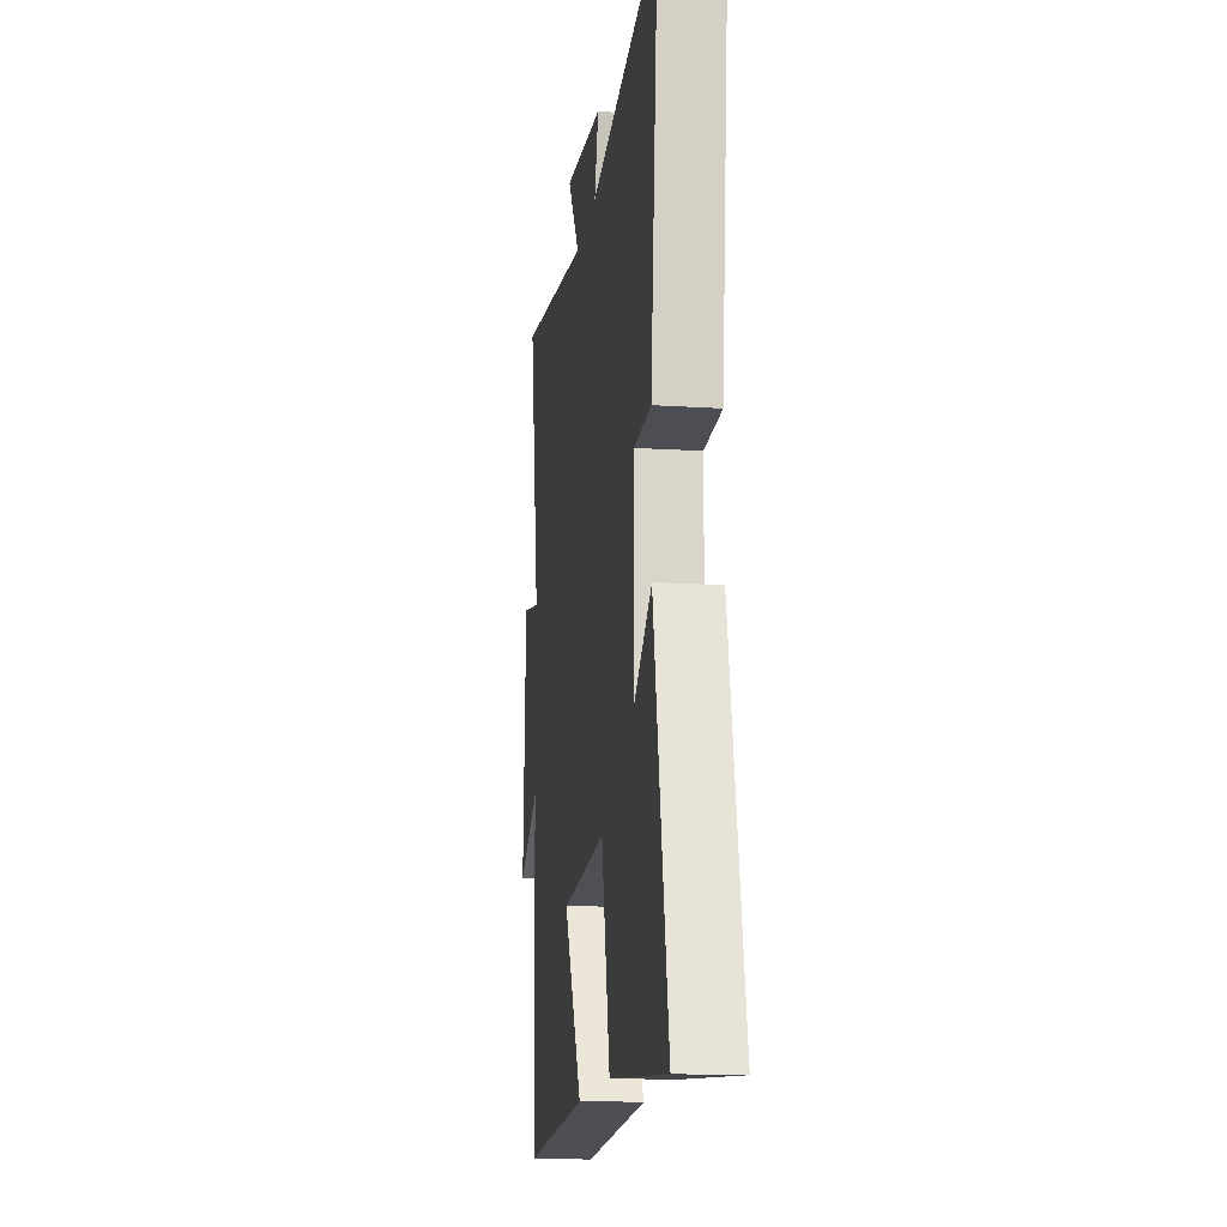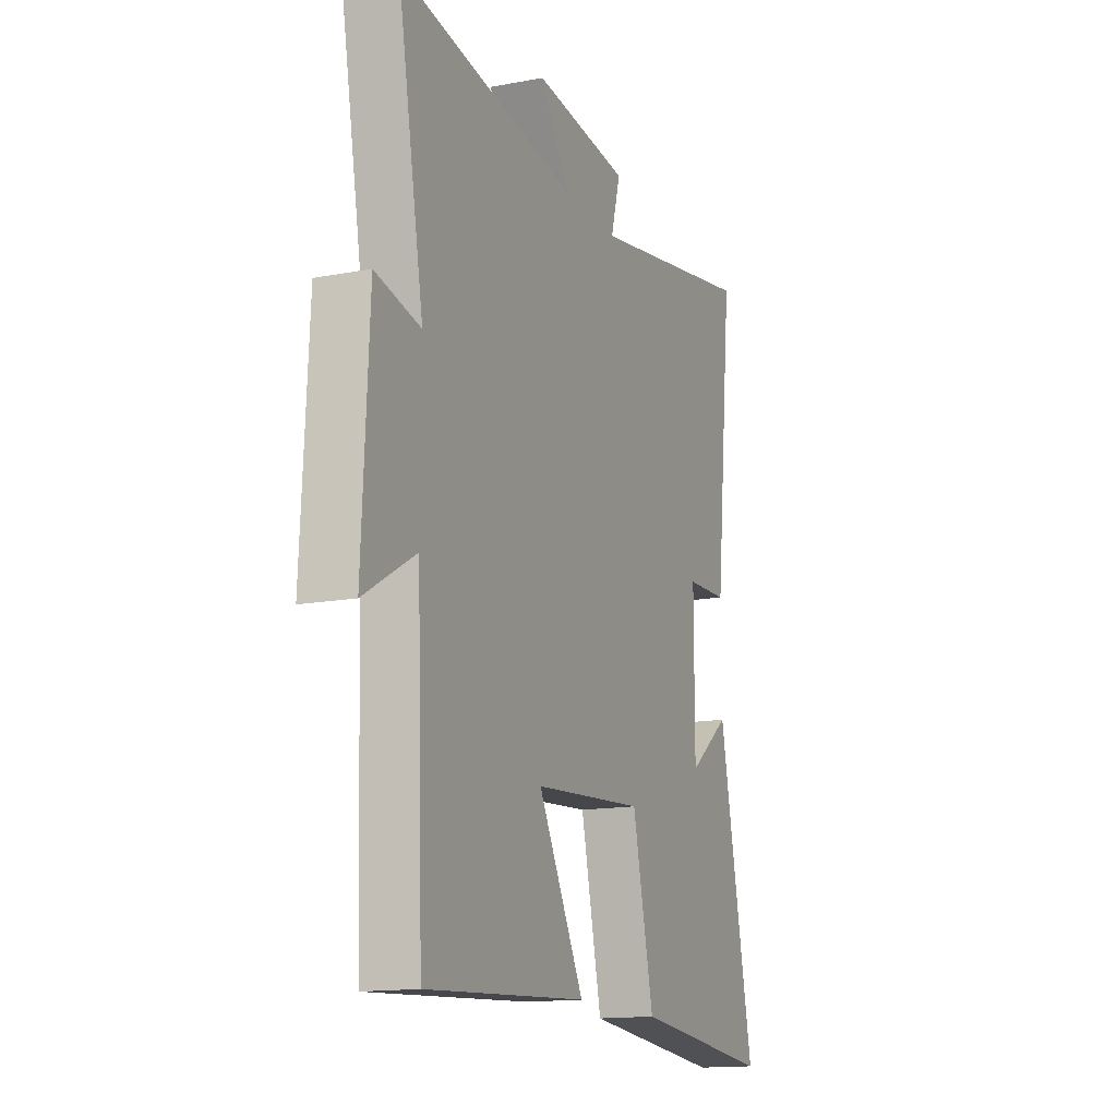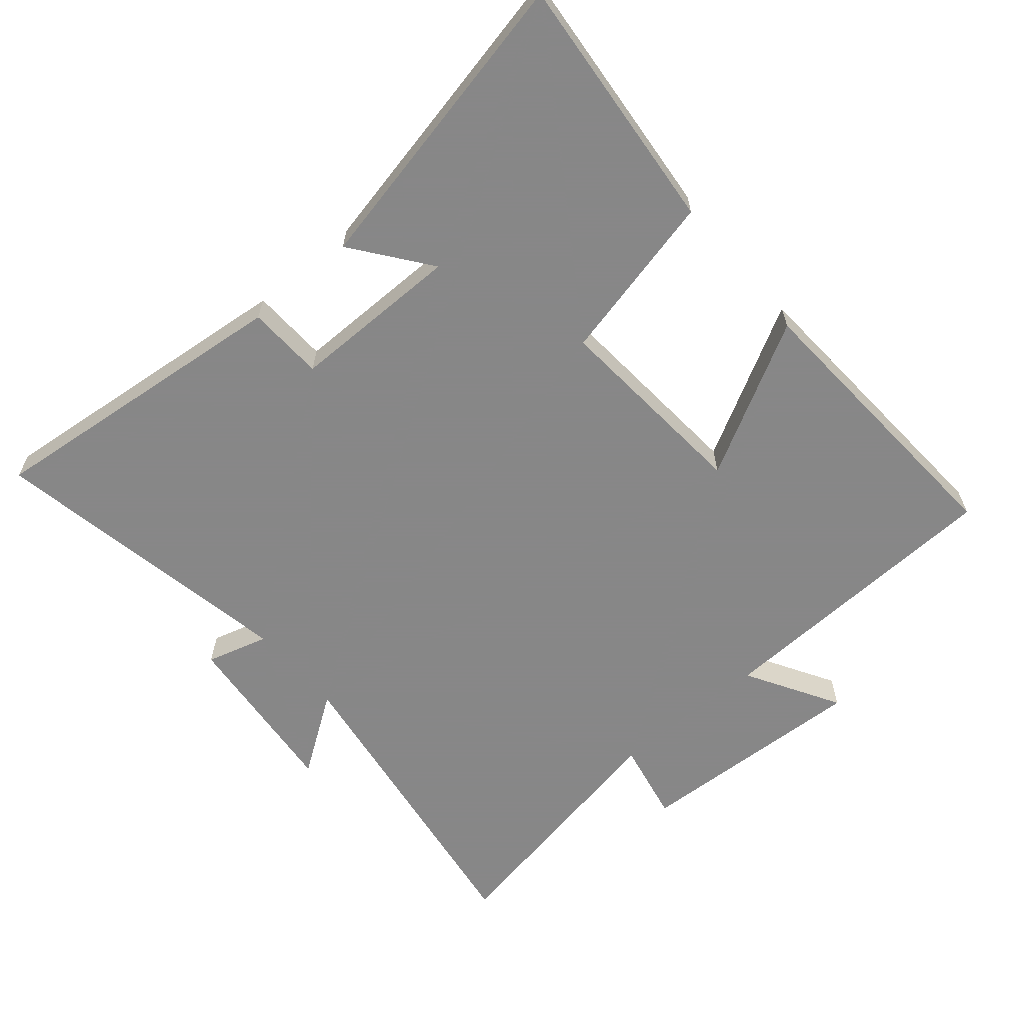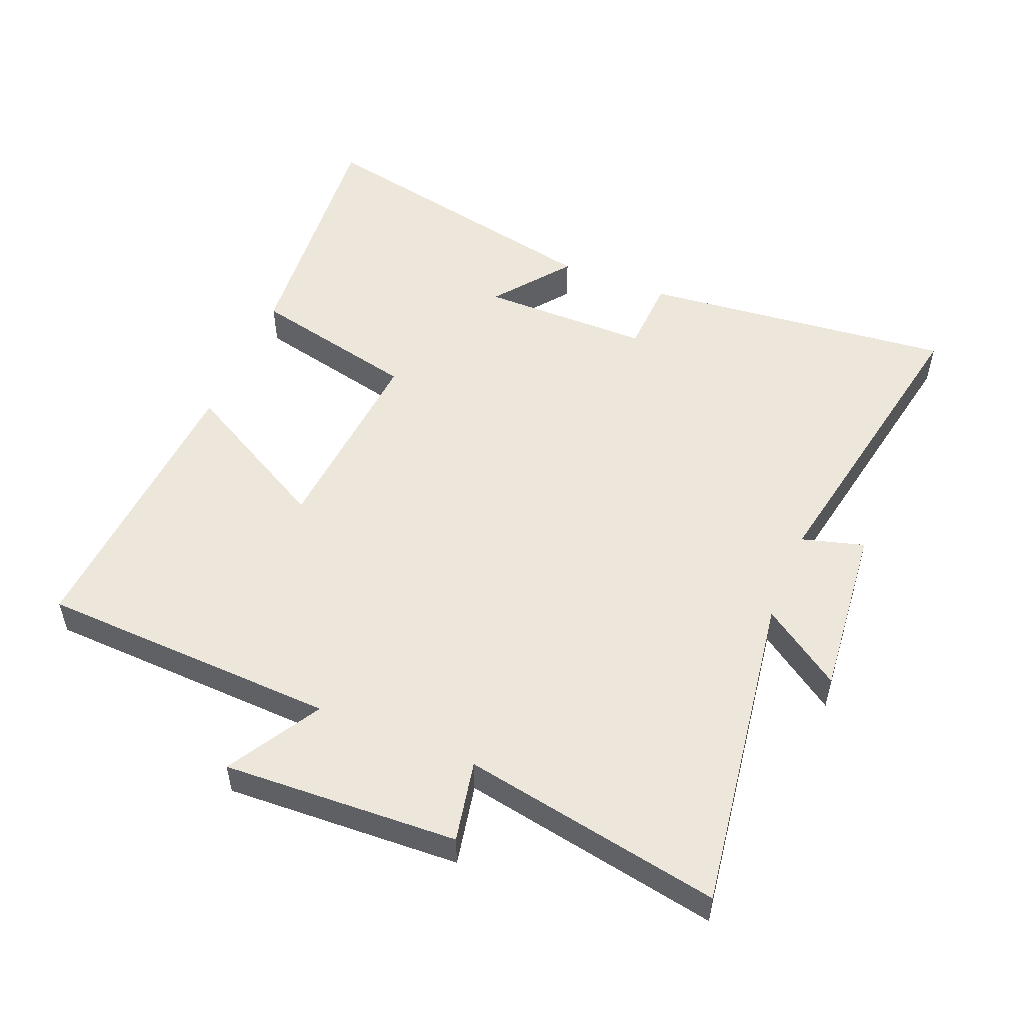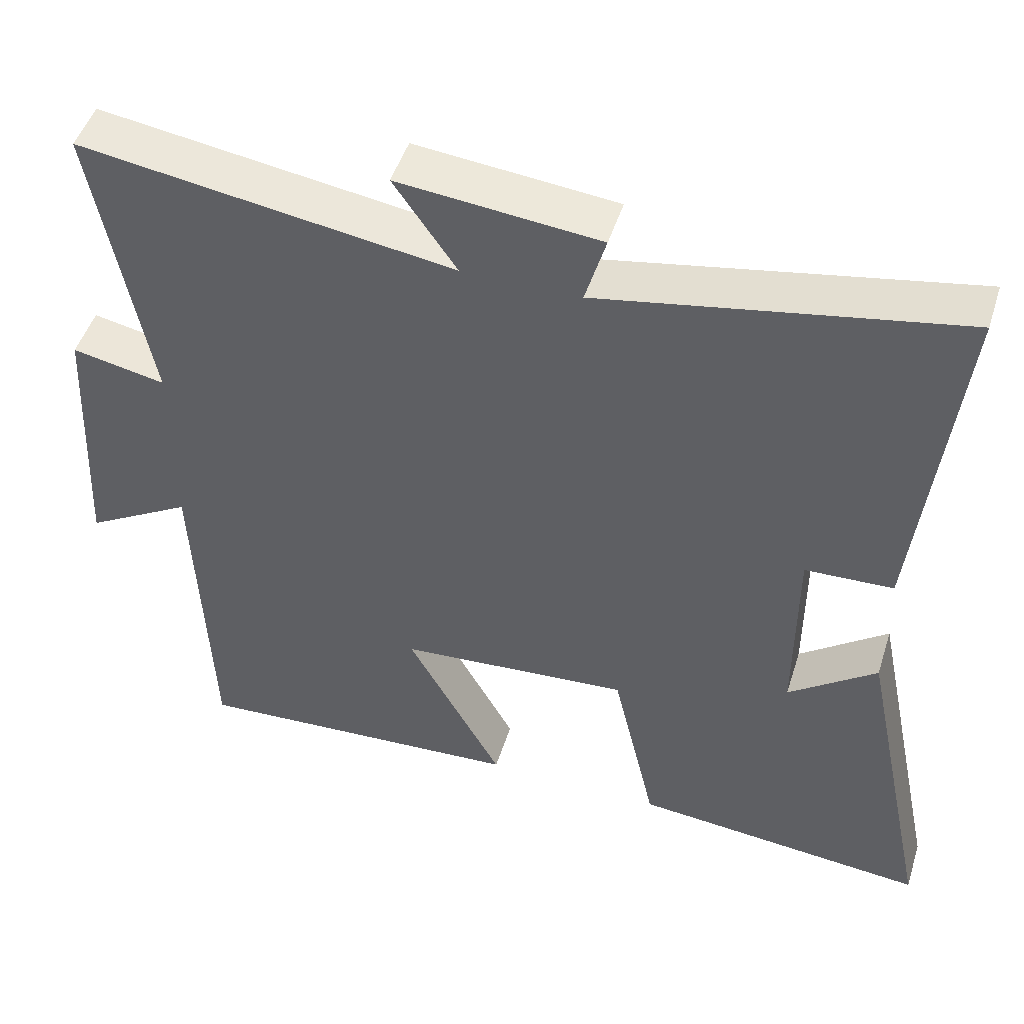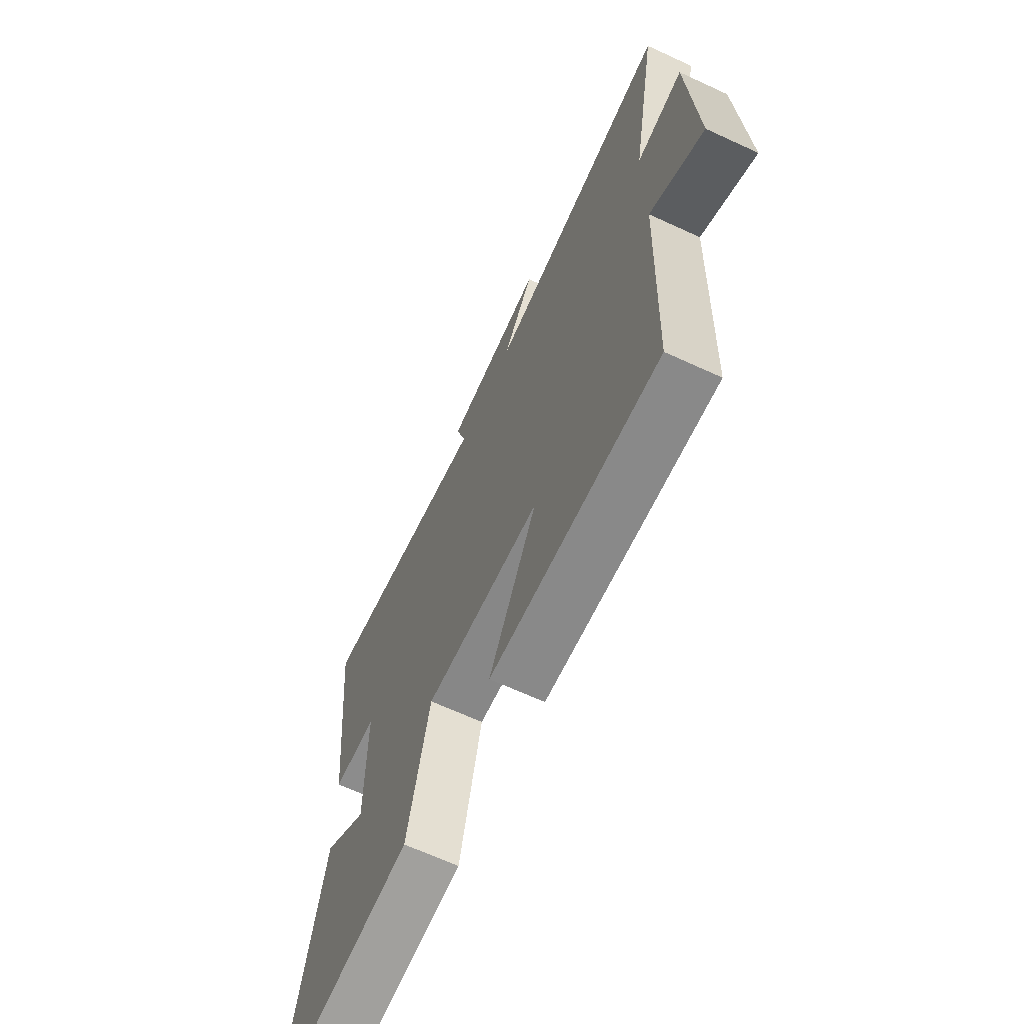
<metadata>
{"format":"obj","ext":"obj","renderer":"f3d","projection":"perspective","resolution":1024,"background":"white","views":[{"elev":-14.9,"azim":82.2,"up":"+Z"},{"elev":-14.8,"azim":-67.9,"up":"+Z"},{"elev":-62.6,"azim":130.3,"up":"+Y"},{"elev":52.3,"azim":-67.6,"up":"+Y"},{"elev":48.6,"azim":17.4,"up":"+Z"},{"elev":-66.6,"azim":-114.8,"up":"+Z"}]}
</metadata>
<code>
v -0.572 0.07 0.573
v -0.078 0.07 0.5
v -0.161 0.07 0.621
v 0.105 0.07 0.595
v 0.078 0.07 0.5
v 0.551 0.07 0.588
v 0.5 0.07 0.11
v 0.383 0.07 0.105
v 0.383 0.07 -0.155
v 0.5 0.07 -0.066
v 0.598 0.07 -0.536
v 0.204 0.07 -0.5
v 0.145 0.07 -0.243
v -0.163 0.07 -0.267
v -0.036 0.07 -0.5
v -0.482 0.07 -0.528
v -0.5 0.07 -0.071
v -0.642 0.07 -0.154
v -0.624 0.07 0.204
v -0.5 0.07 0.179
v -0.572 0 0.573
v -0.078 0 0.5
v -0.161 0 0.621
v 0.105 0 0.595
v 0.078 0 0.5
v 0.551 0 0.588
v 0.5 0 0.11
v 0.383 0 0.105
v 0.383 0 -0.155
v 0.5 0 -0.066
v 0.598 0 -0.536
v 0.204 0 -0.5
v 0.145 0 -0.243
v -0.163 0 -0.267
v -0.036 0 -0.5
v -0.482 0 -0.528
v -0.5 0 -0.071
v -0.642 0 -0.154
v -0.624 0 0.204
v -0.5 0 0.179
f 17 18 19 20
f 16 17 20
f 15 16 20
f 14 15 20
f 20 1 2
f 14 20 2
f 13 14 2
f 11 12 13
f 11 13 2
f 9 10 11
f 9 11 2
f 8 9 2 3
f 5 6 7 8
f 5 8 3
f 3 4 5
f 40 39 38 37
f 40 37 36
f 40 36 35
f 40 35 34
f 22 21 40
f 22 40 34
f 22 34 33
f 33 32 31
f 22 33 31
f 31 30 29
f 22 31 29
f 23 22 29 28
f 28 27 26 25
f 23 28 25
f 25 24 23
f 1 21 22 2
f 2 22 23 3
f 3 23 24 4
f 4 24 25 5
f 5 25 26 6
f 6 26 27 7
f 7 27 28 8
f 8 28 29 9
f 9 29 30 10
f 10 30 31 11
f 11 31 32 12
f 12 32 33 13
f 13 33 34 14
f 14 34 35 15
f 15 35 36 16
f 16 36 37 17
f 17 37 38 18
f 18 38 39 19
f 19 39 40 20
f 20 40 21 1

</code>
